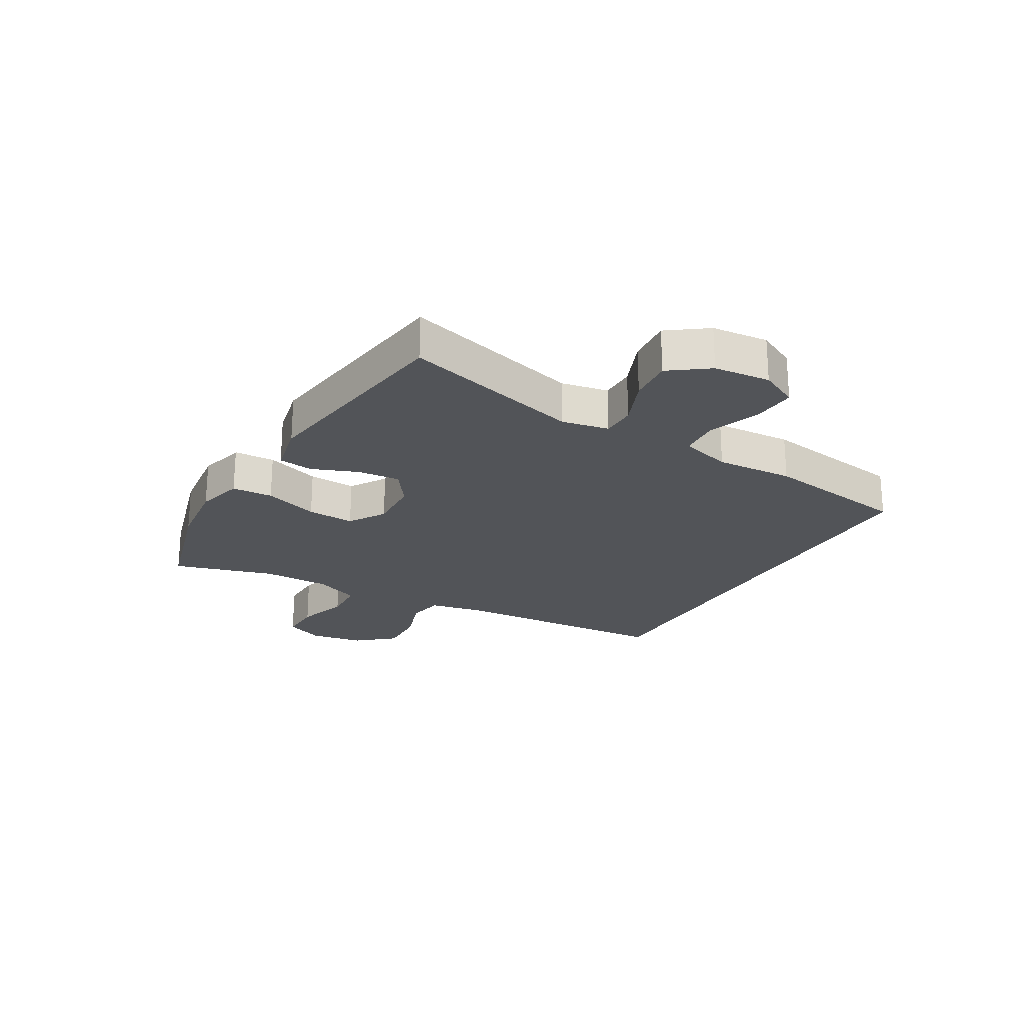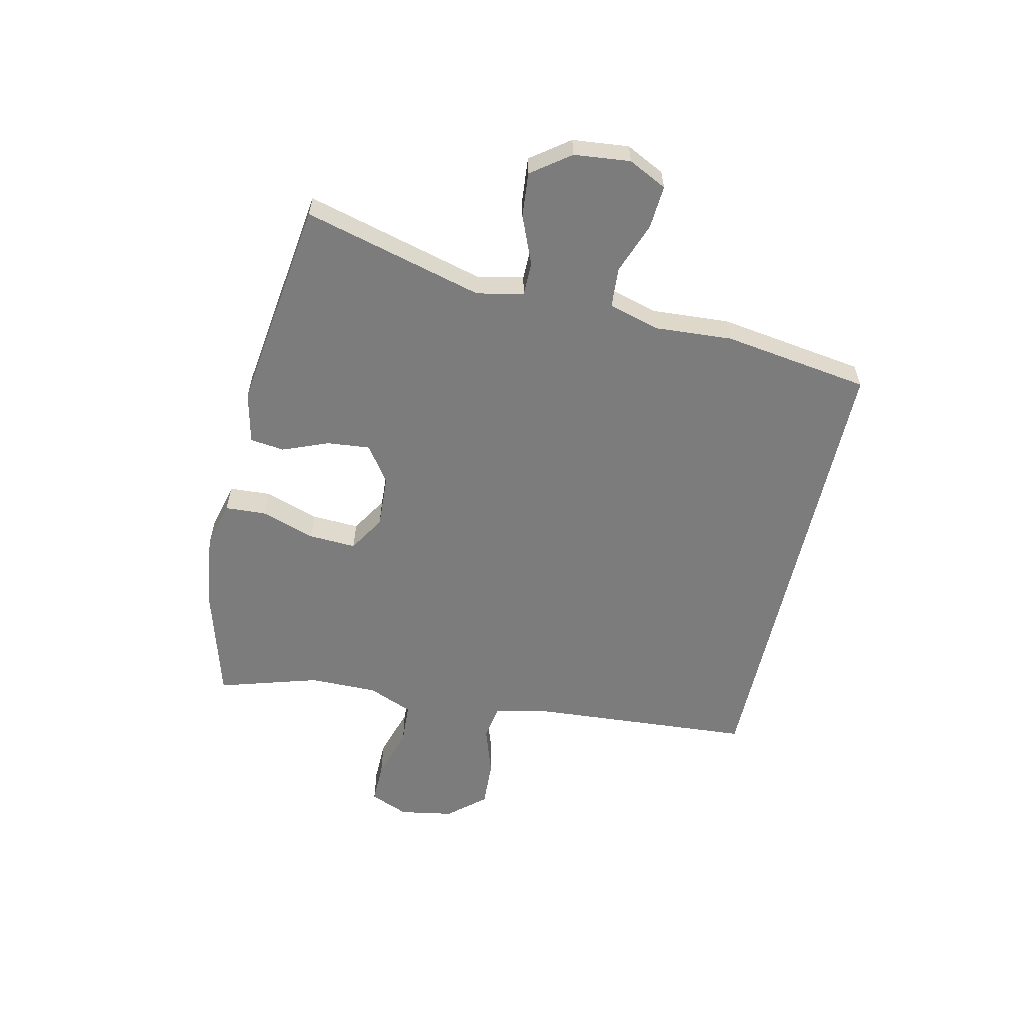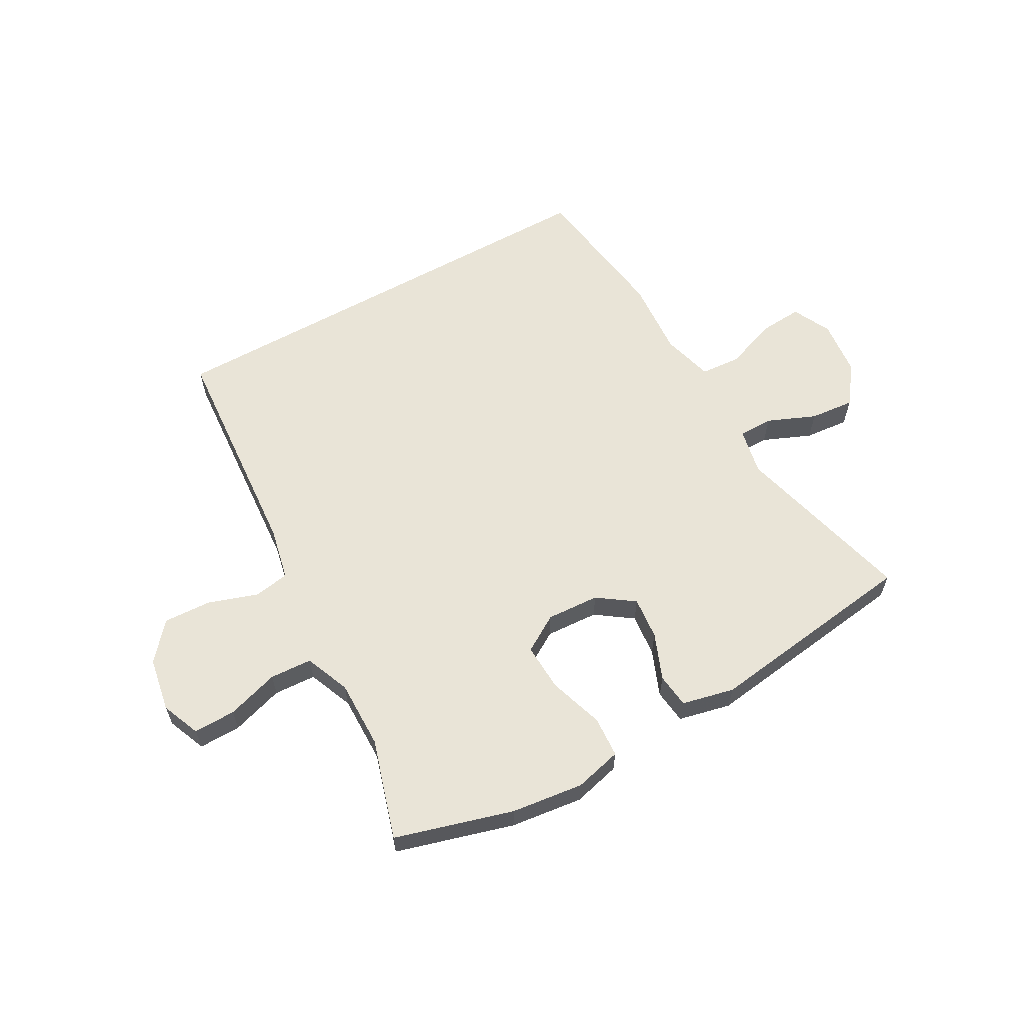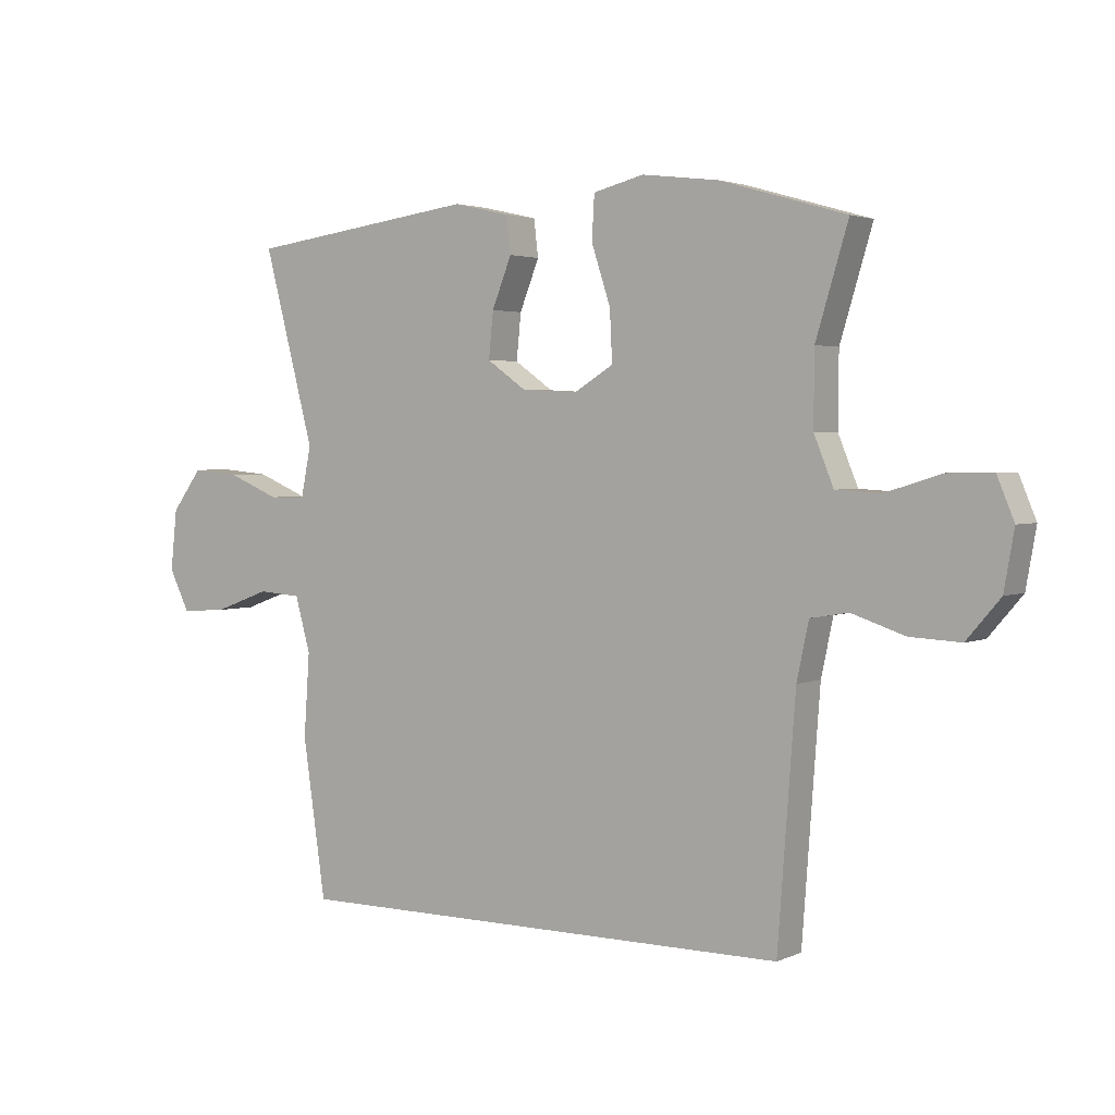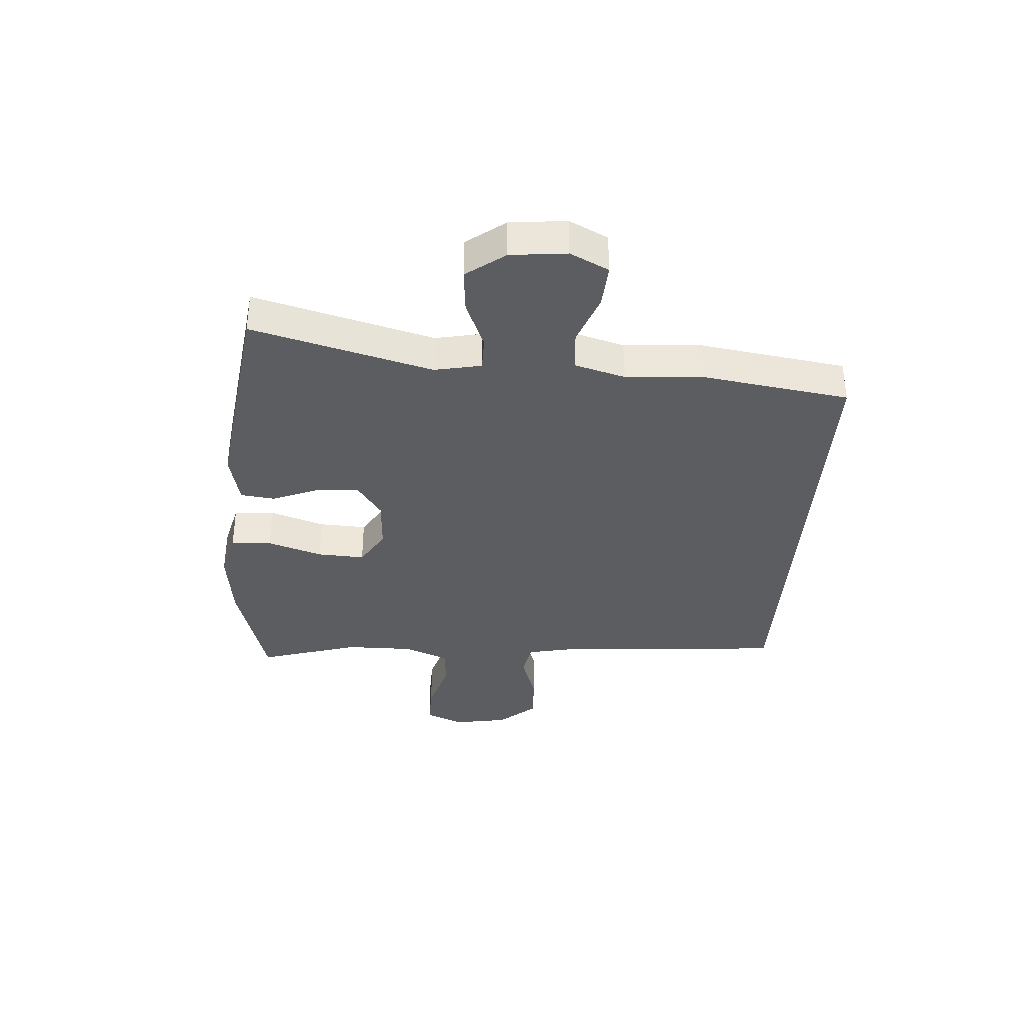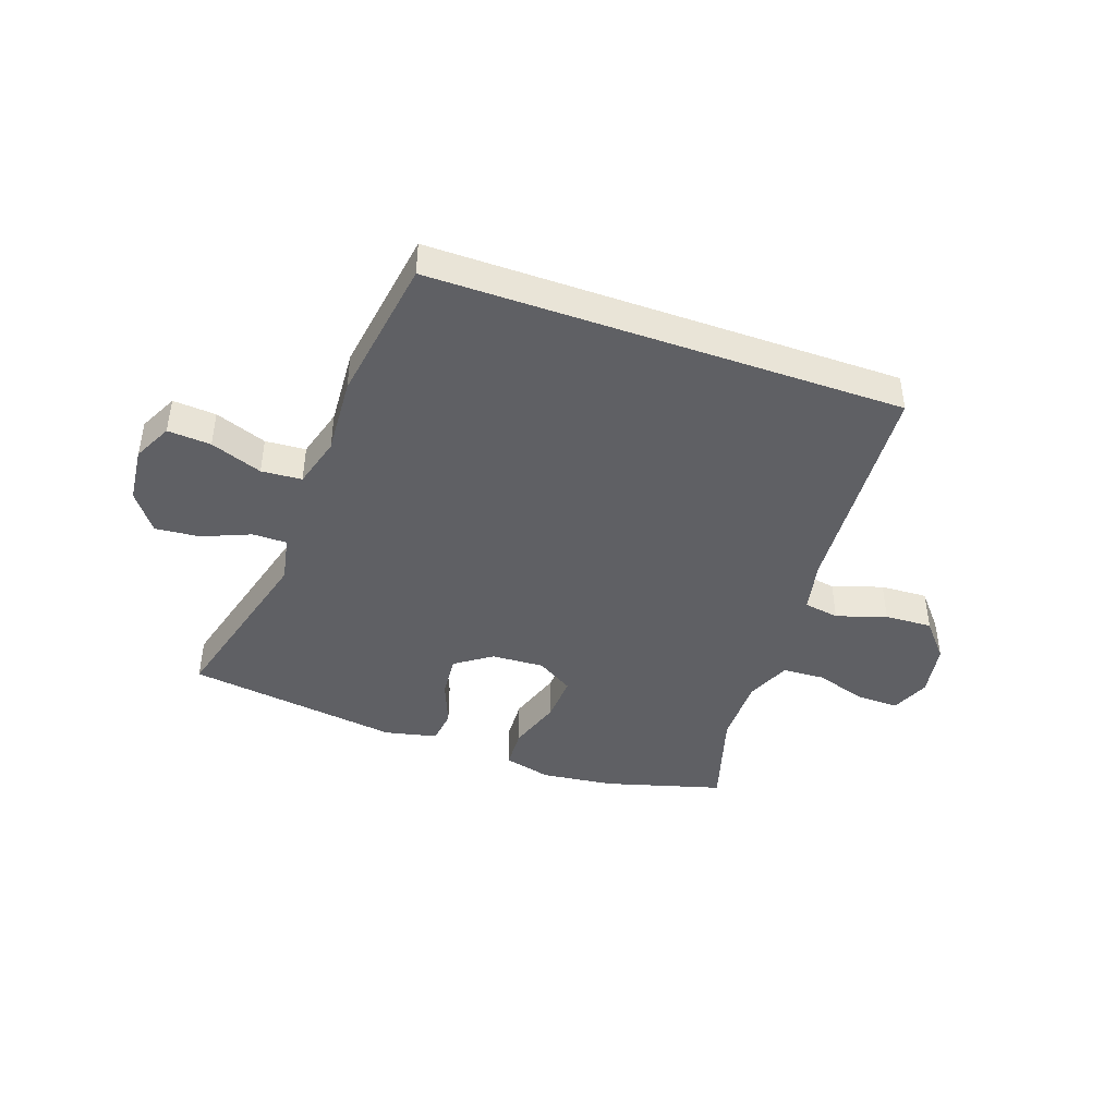
<metadata>
{"format":"obj","ext":"obj","renderer":"f3d","projection":"perspective","resolution":1024,"background":"white","views":[{"elev":-23.1,"azim":59.6,"up":"+Y"},{"elev":-58.8,"azim":77.3,"up":"+Y"},{"elev":61.0,"azim":-29.2,"up":"+Y"},{"elev":2.8,"azim":-145.9,"up":"+Z"},{"elev":-36.3,"azim":86.0,"up":"+Y"},{"elev":-43.3,"azim":160.4,"up":"+Y"}]}
</metadata>
<code>
v 0.397 0.07 -0.5
v -0.396 0.07 -0.5
v -0.424 0.07 -0.121
v -0.443 0.07 -0.032
v -0.503 0.07 -0.022
v -0.587 0.07 -0.05
v -0.667 0.07 -0.054
v -0.72 0.07 0.008
v -0.736 0.07 0.099
v -0.709 0.07 0.164
v -0.638 0.07 0.163
v -0.55 0.07 0.136
v -0.479 0.07 0.14
v -0.448 0.07 0.216
v -0.449 0.07 0.331
v -0.5 0.07 0.5
v -0.302 0.07 0.557
v -0.18 0.07 0.572
v -0.1 0.07 0.552
v -0.096 0.07 0.483
v -0.126 0.07 0.391
v -0.13 0.07 0.311
v -0.068 0.07 0.273
v 0.021 0.07 0.278
v 0.082 0.07 0.321
v 0.075 0.07 0.393
v 0.044 0.07 0.471
v 0.051 0.07 0.529
v 0.139 0.07 0.549
v 0.5 0.07 0.5
v 0.42 0.07 0.196
v 0.436 0.07 0.117
v 0.494 0.07 0.117
v 0.575 0.07 0.151
v 0.65 0.07 0.158
v 0.698 0.07 0.093
v 0.708 0.07 -0.002
v 0.676 0.07 -0.067
v 0.603 0.07 -0.062
v 0.516 0.07 -0.03
v 0.448 0.07 -0.035
v 0.424 0.07 -0.121
v 0.433 0.07 -0.252
v 0.397 0 -0.5
v -0.396 0 -0.5
v -0.424 0 -0.121
v -0.443 0 -0.032
v -0.503 0 -0.022
v -0.587 0 -0.05
v -0.667 0 -0.054
v -0.72 0 0.008
v -0.736 0 0.099
v -0.709 0 0.164
v -0.638 0 0.163
v -0.55 0 0.136
v -0.479 0 0.14
v -0.448 0 0.216
v -0.449 0 0.331
v -0.5 0 0.5
v -0.302 0 0.557
v -0.18 0 0.572
v -0.1 0 0.552
v -0.096 0 0.483
v -0.126 0 0.391
v -0.13 0 0.311
v -0.068 0 0.273
v 0.021 0 0.278
v 0.082 0 0.321
v 0.075 0 0.393
v 0.044 0 0.471
v 0.051 0 0.529
v 0.139 0 0.549
v 0.5 0 0.5
v 0.42 0 0.196
v 0.436 0 0.117
v 0.494 0 0.117
v 0.575 0 0.151
v 0.65 0 0.158
v 0.698 0 0.093
v 0.708 0 -0.002
v 0.676 0 -0.067
v 0.603 0 -0.062
v 0.516 0 -0.03
v 0.448 0 -0.035
v 0.424 0 -0.121
v 0.433 0 -0.252
f 42 43 1 2
f 41 42 2 3
f 37 38 39 40
f 37 40 41
f 33 34 35 36
f 32 33 36 37
f 28 29 30 31
f 26 27 28 31
f 25 26 31 32
f 24 25 32
f 23 24 32 37
f 18 19 20 21
f 18 21 22
f 15 16 17 18
f 14 15 18 22
f 13 14 22 23
f 9 10 11 12
f 9 12 13
f 8 9 13
f 5 6 7 8
f 5 8 13 23
f 37 41 3 4
f 4 5 23 37
f 45 44 86 85
f 46 45 85 84
f 83 82 81 80
f 84 83 80
f 79 78 77 76
f 80 79 76 75
f 74 73 72 71
f 74 71 70 69
f 75 74 69 68
f 75 68 67
f 80 75 67 66
f 64 63 62 61
f 65 64 61
f 61 60 59 58
f 65 61 58 57
f 66 65 57 56
f 55 54 53 52
f 56 55 52
f 56 52 51
f 51 50 49 48
f 66 56 51 48
f 47 46 84 80
f 80 66 48 47
f 1 44 45 2
f 2 45 46 3
f 3 46 47 4
f 4 47 48 5
f 5 48 49 6
f 6 49 50 7
f 7 50 51 8
f 8 51 52 9
f 9 52 53 10
f 10 53 54 11
f 11 54 55 12
f 12 55 56 13
f 13 56 57 14
f 14 57 58 15
f 15 58 59 16
f 16 59 60 17
f 17 60 61 18
f 18 61 62 19
f 19 62 63 20
f 20 63 64 21
f 21 64 65 22
f 22 65 66 23
f 23 66 67 24
f 24 67 68 25
f 25 68 69 26
f 26 69 70 27
f 27 70 71 28
f 28 71 72 29
f 29 72 73 30
f 30 73 74 31
f 31 74 75 32
f 32 75 76 33
f 33 76 77 34
f 34 77 78 35
f 35 78 79 36
f 36 79 80 37
f 37 80 81 38
f 38 81 82 39
f 39 82 83 40
f 40 83 84 41
f 41 84 85 42
f 42 85 86 43
f 43 86 44 1

</code>
